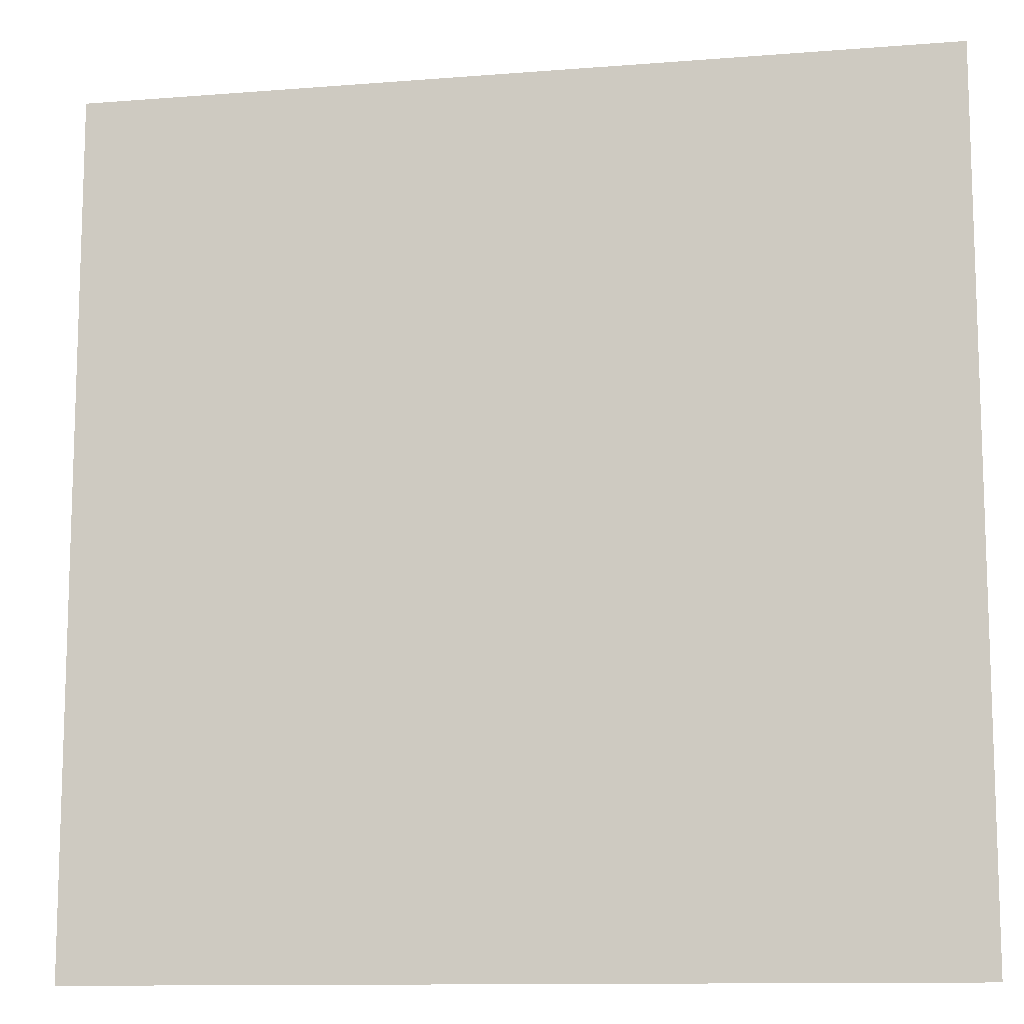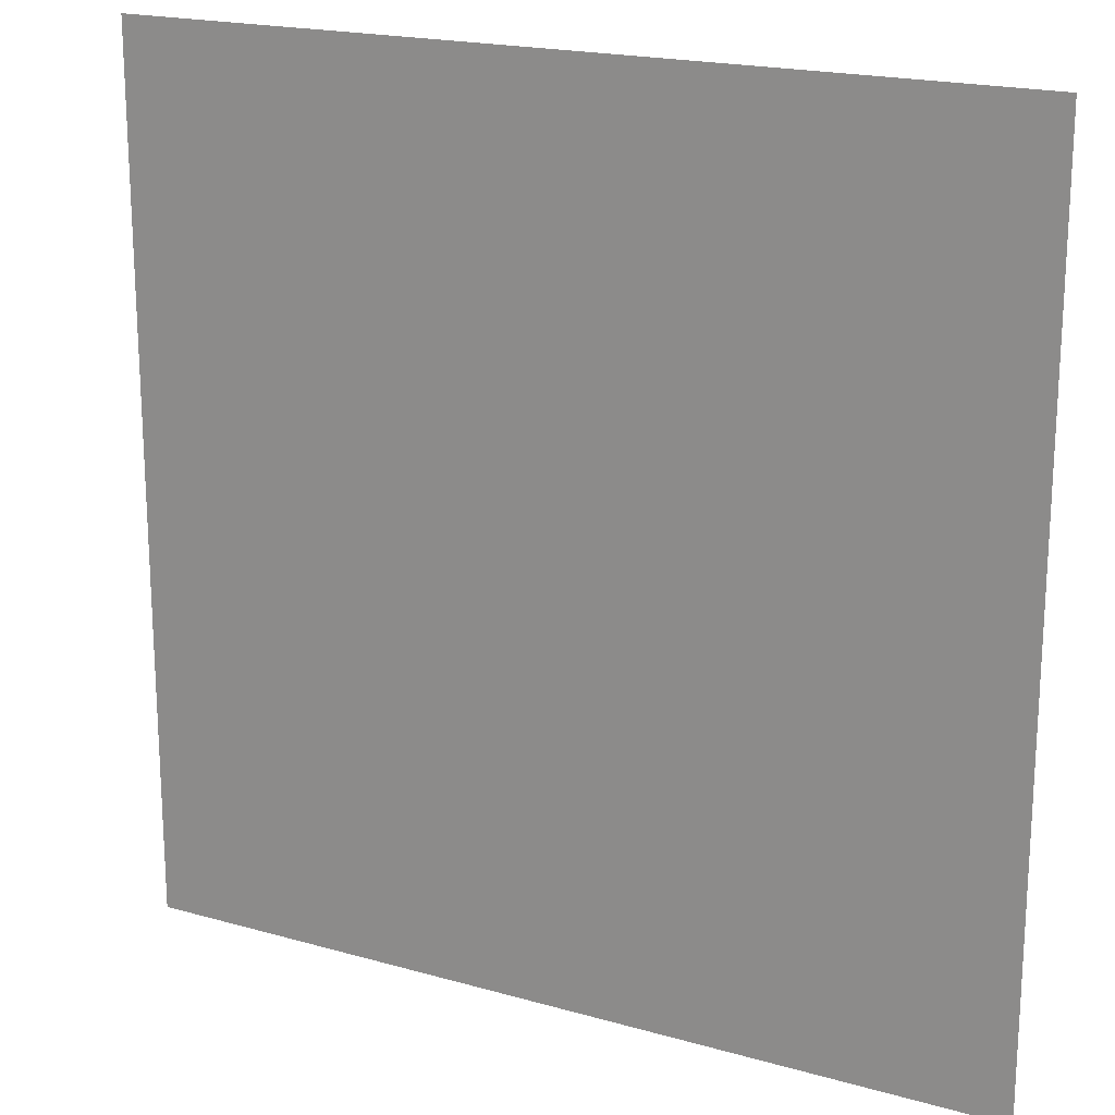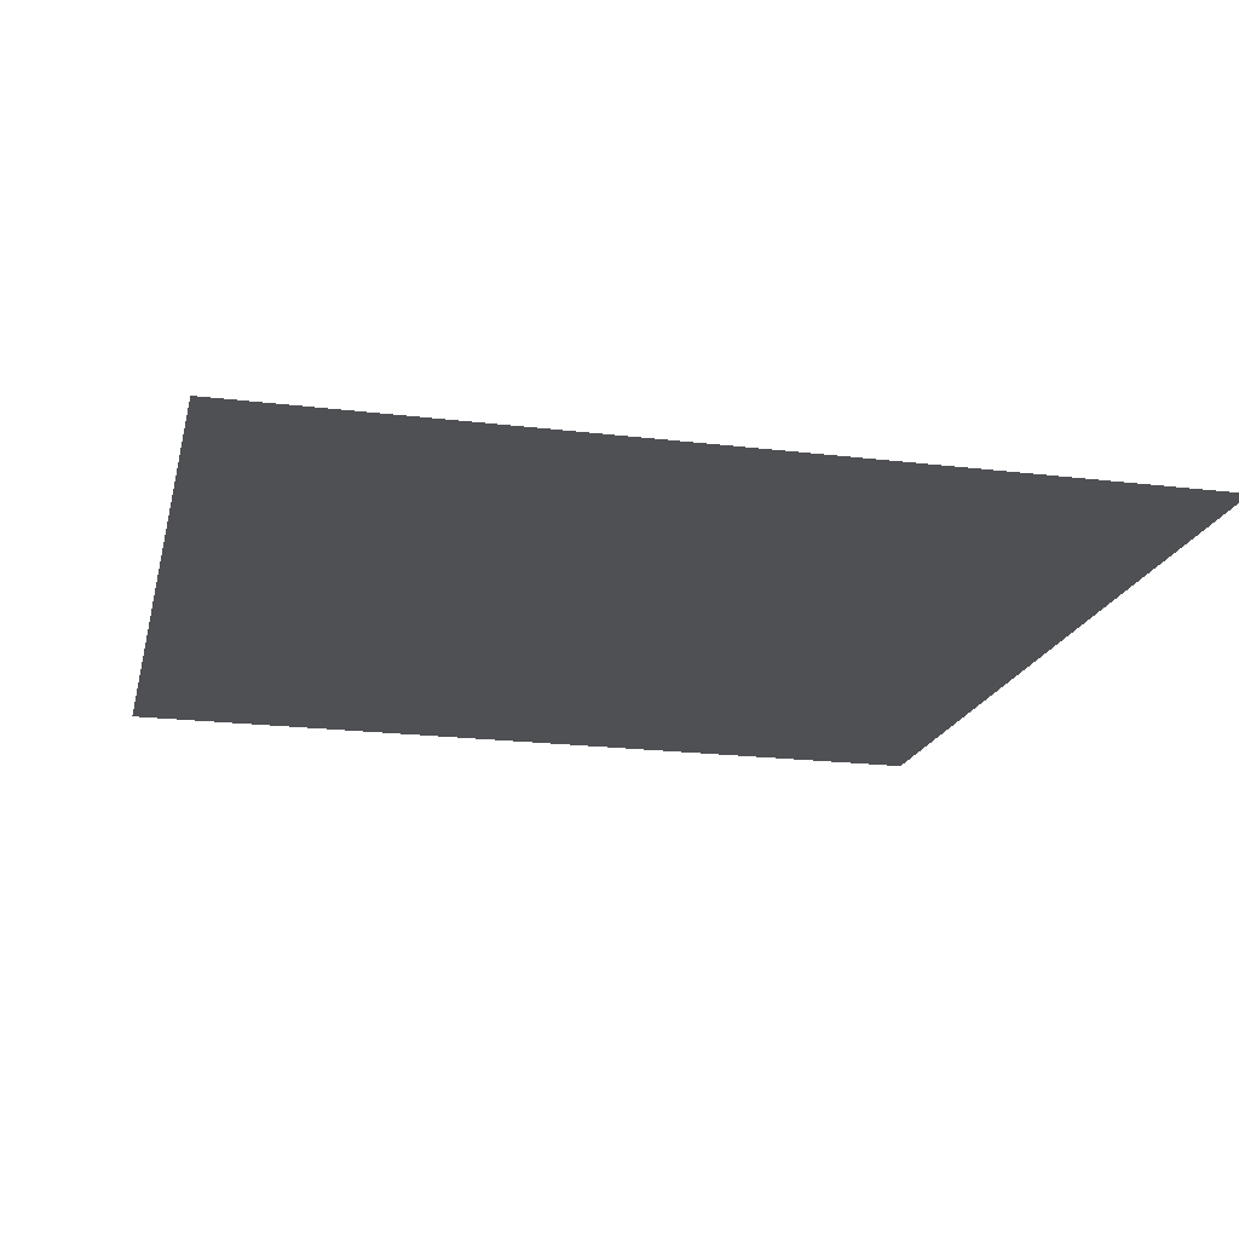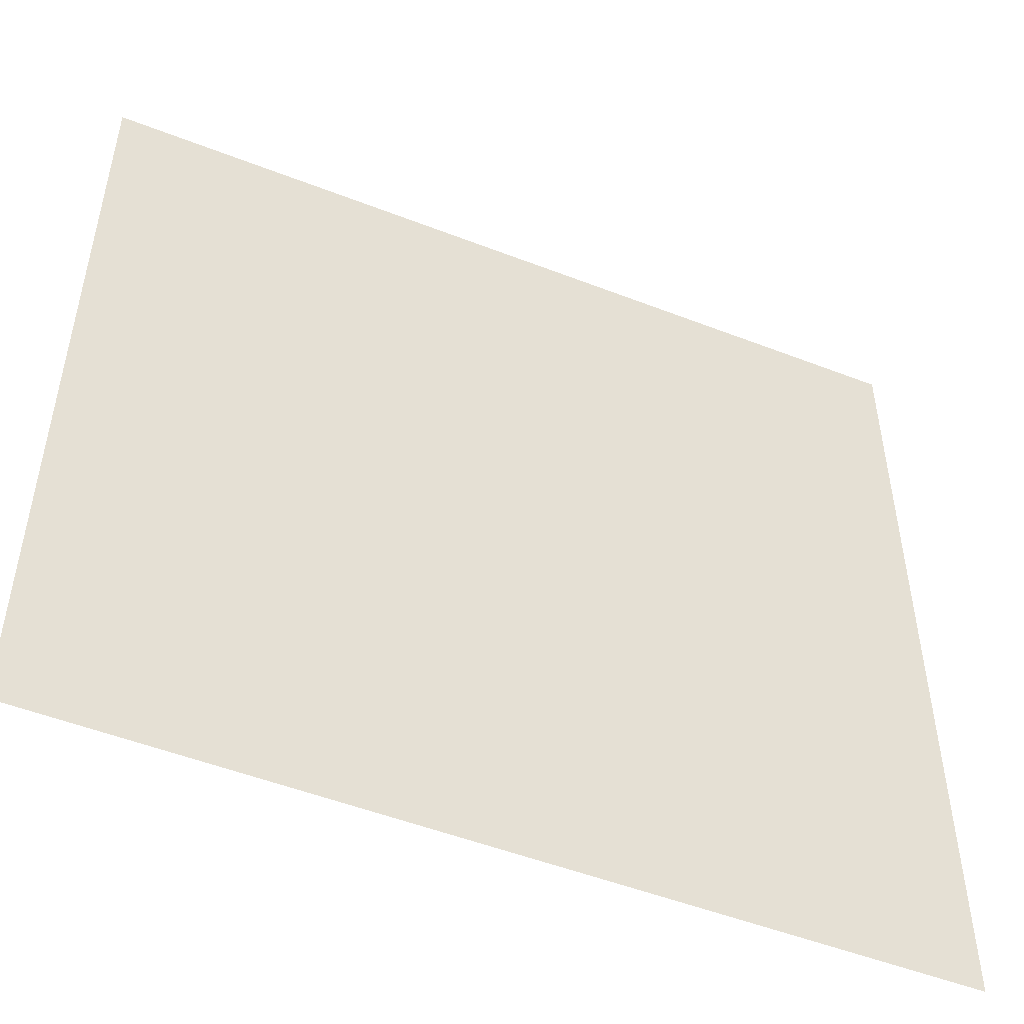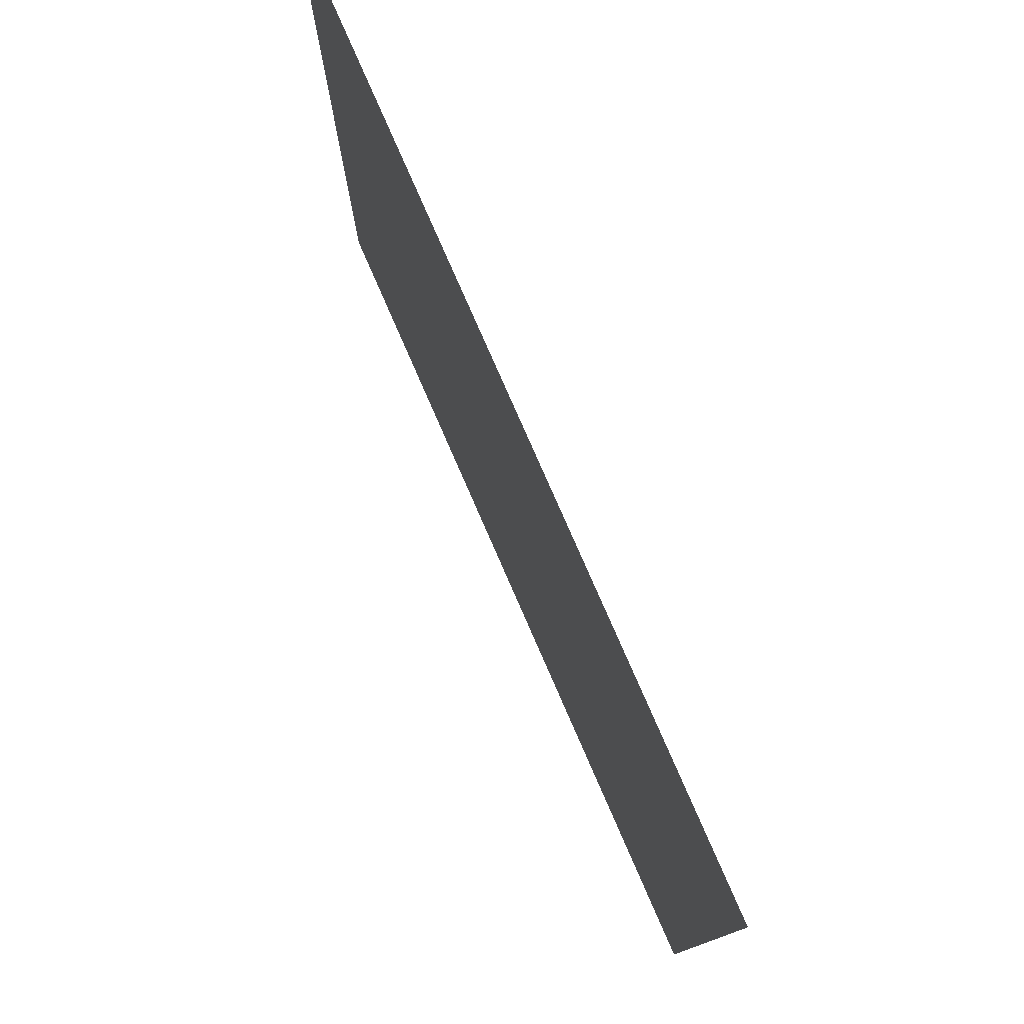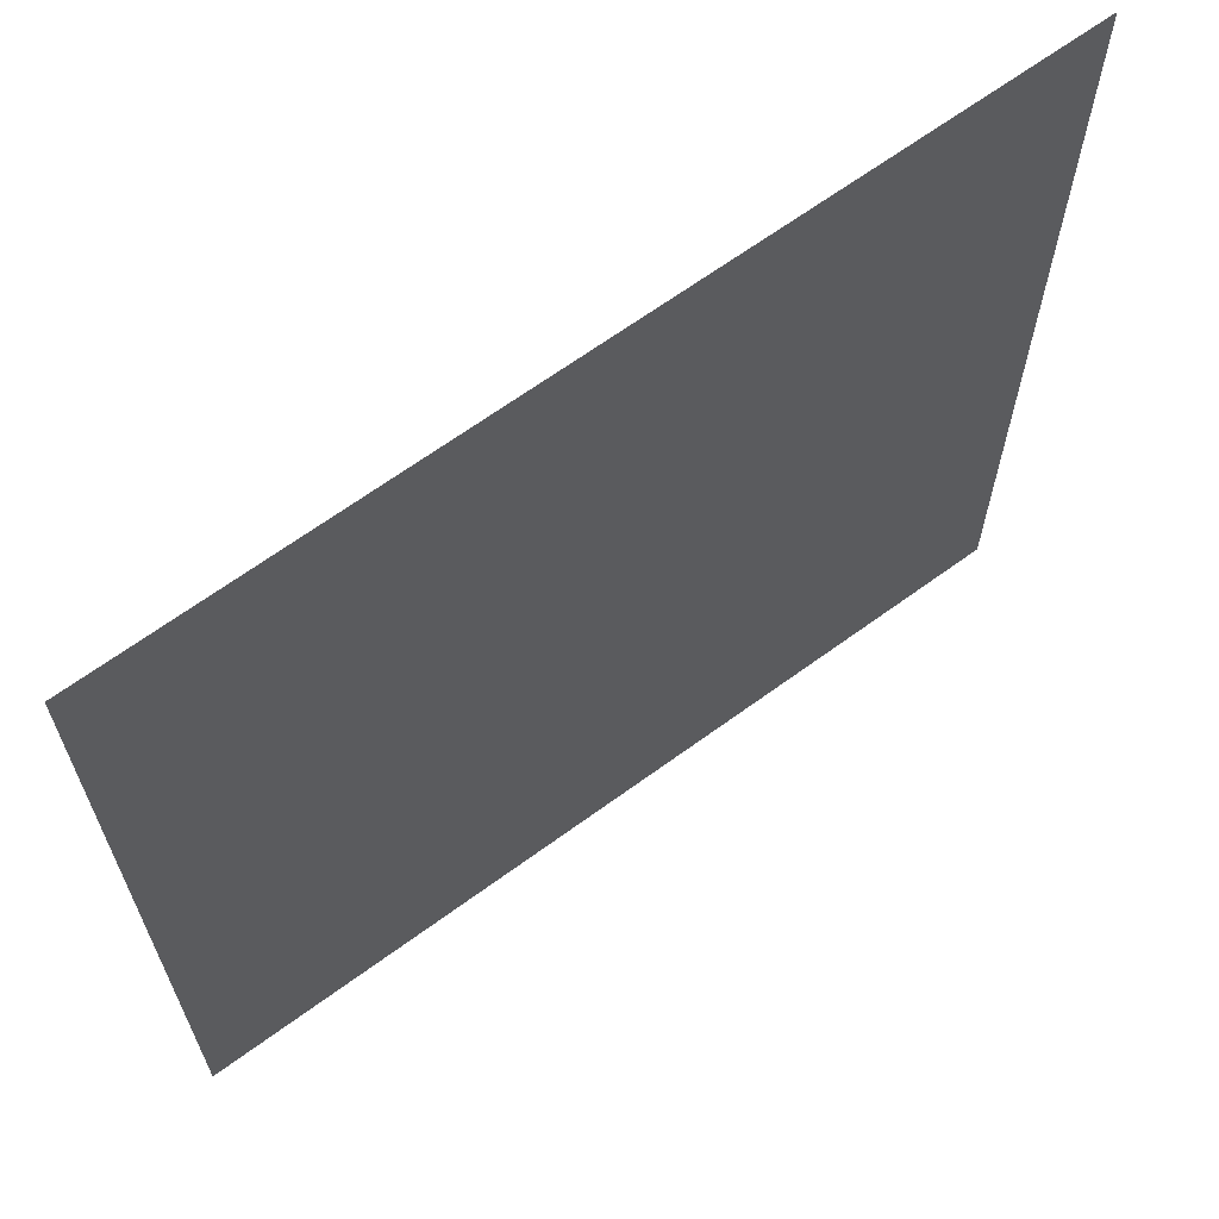
<metadata>
{"format":"obj","ext":"obj","renderer":"f3d","projection":"perspective","resolution":1024,"background":"white","views":[{"elev":-11.6,"azim":10.9,"up":"+Y"},{"elev":19.2,"azim":28.2,"up":"+Y"},{"elev":-18.8,"azim":-103.3,"up":"+Z"},{"elev":-51.0,"azim":-23.0,"up":"+Y"},{"elev":78.8,"azim":-113.6,"up":"+Y"},{"elev":65.9,"azim":-36.3,"up":"+Y"}]}
</metadata>
<code>
v -38 -35 0
v -39 -35 0
v -39 -34 0
v -38 -34 0
g main_mesh_0003
f 1 2 3 4

</code>
